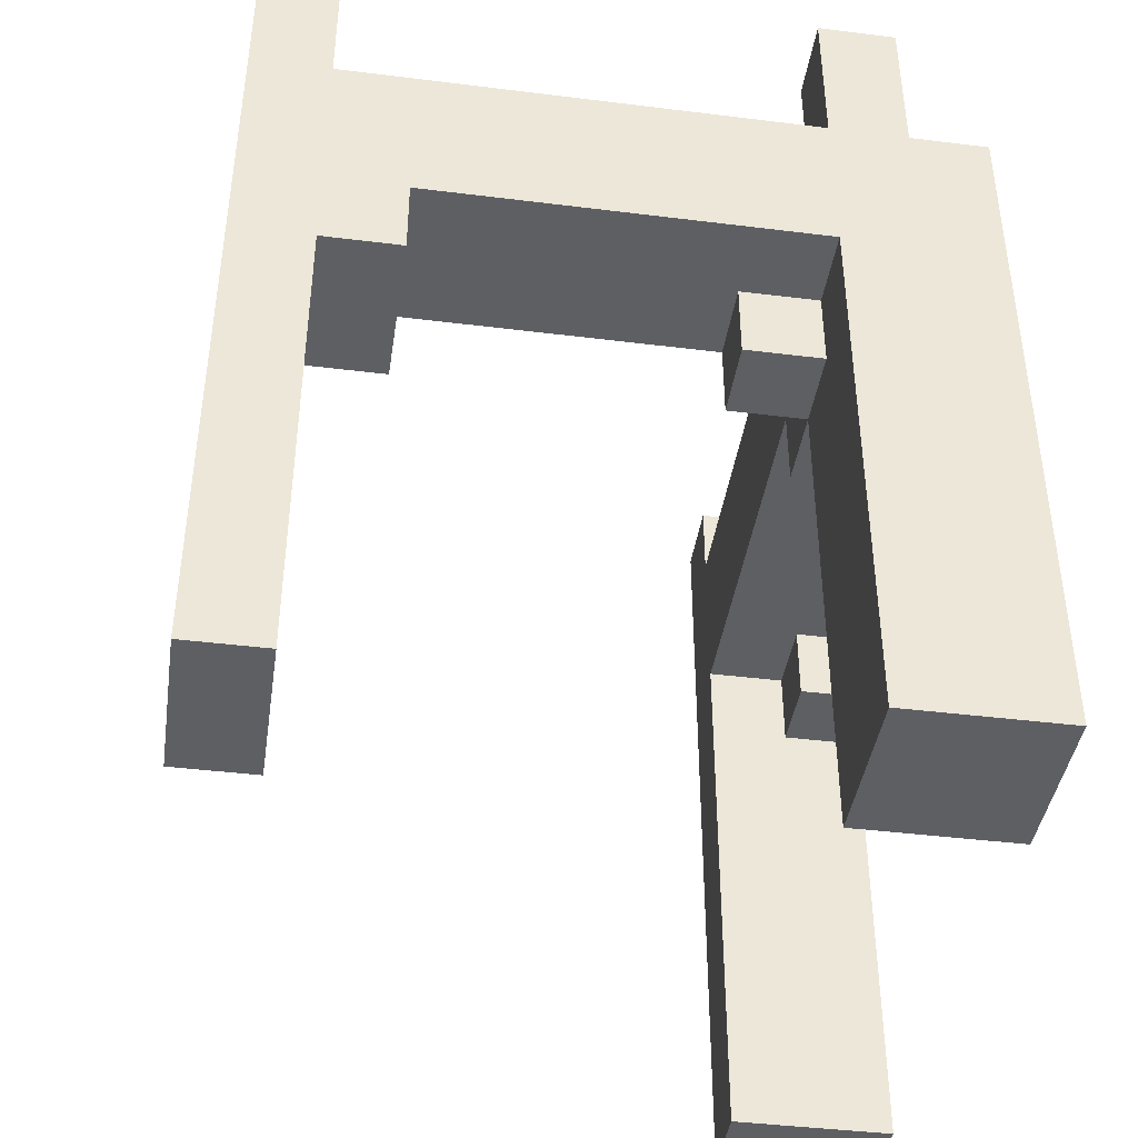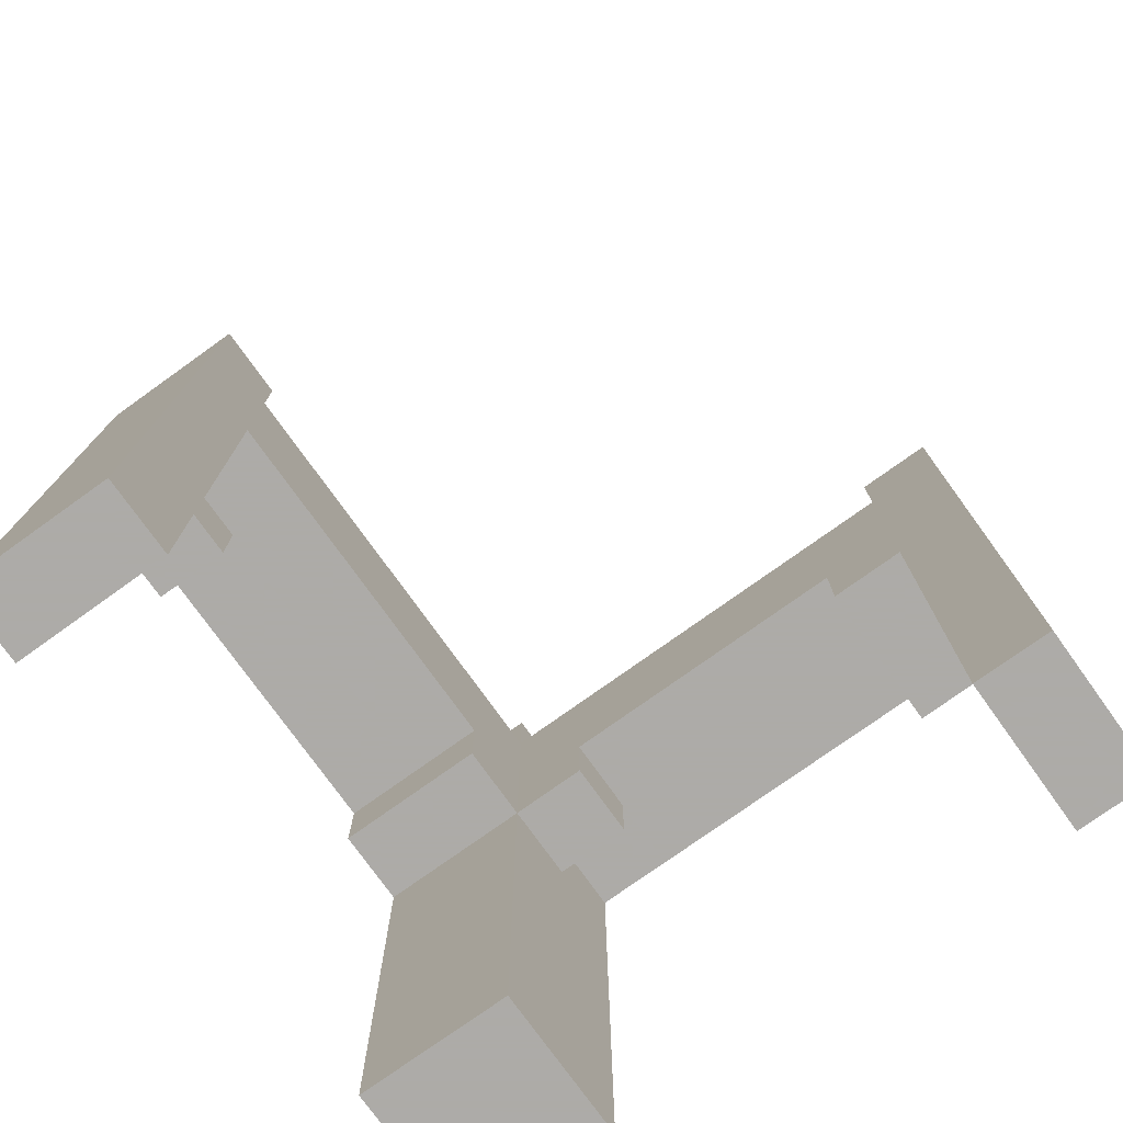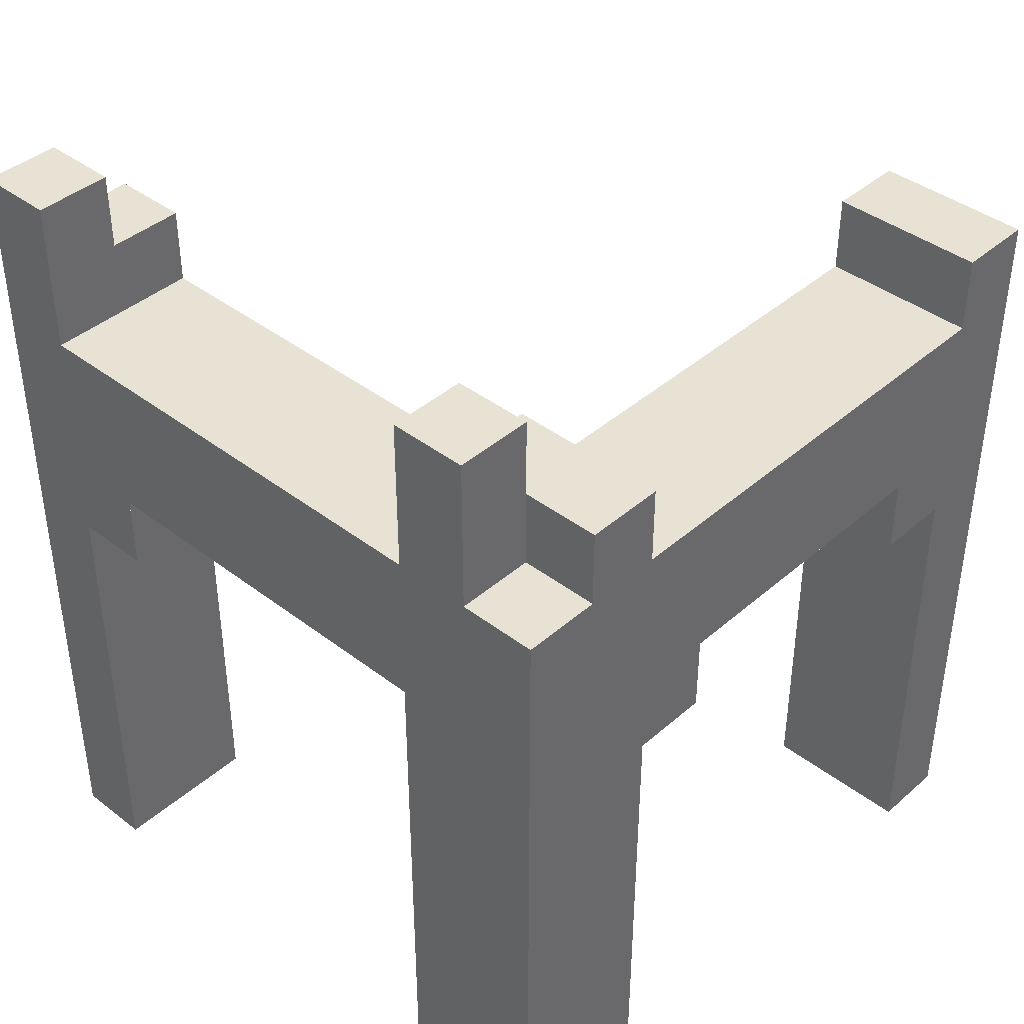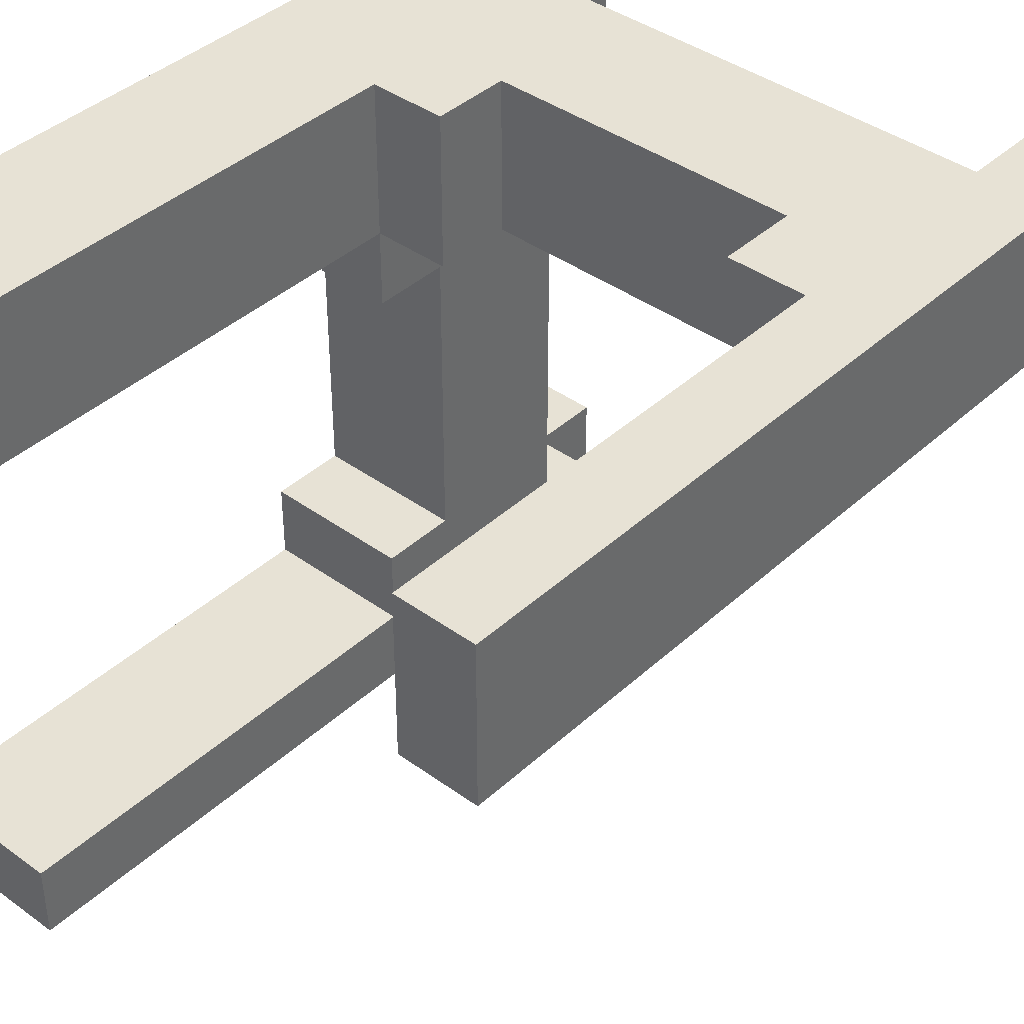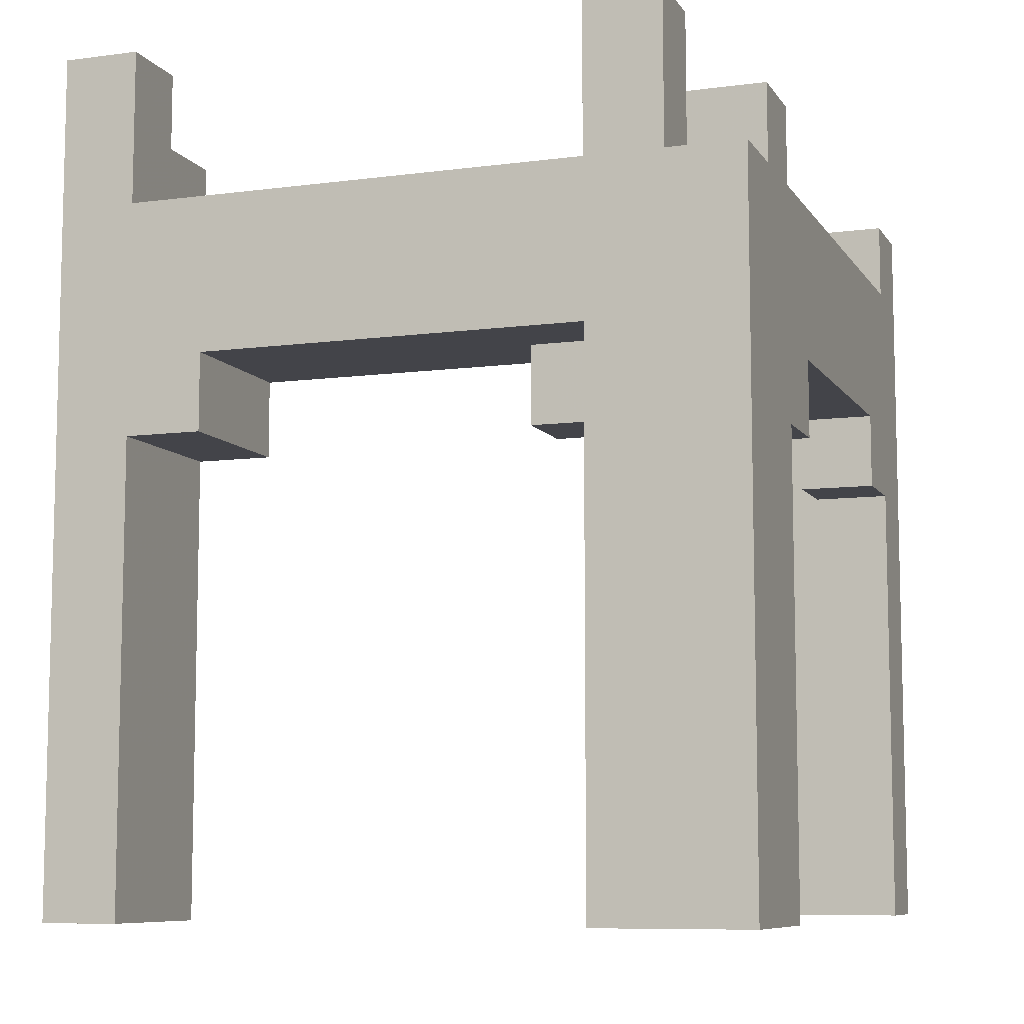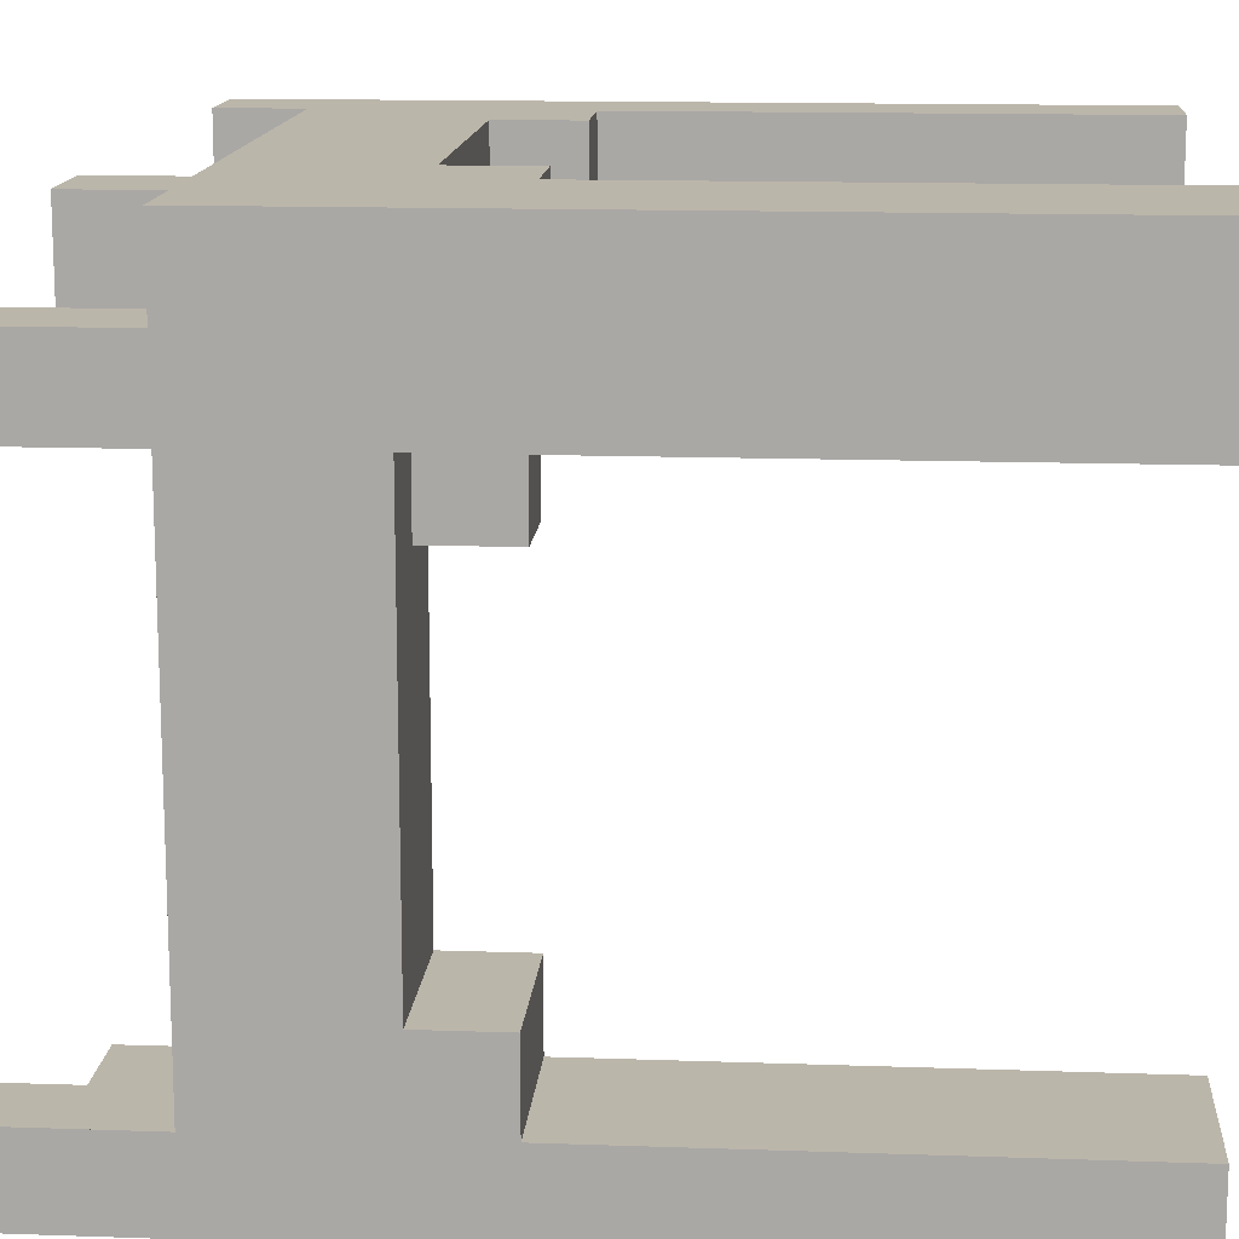
<metadata>
{"format":"obj","ext":"obj","renderer":"f3d","projection":"perspective","resolution":1024,"background":"white","views":[{"elev":-42.0,"azim":-98.5,"up":"+Y"},{"elev":-76.5,"azim":125.6,"up":"+Y"},{"elev":40.6,"azim":-46.8,"up":"+Y"},{"elev":40.2,"azim":41.8,"up":"+Z"},{"elev":-8.5,"azim":-70.3,"up":"+Y"},{"elev":14.1,"azim":-85.6,"up":"+Z"}]}
</metadata>
<code>
g Fence Wood 3_0_
v 0.5 0 -0.0625
v 0.4375 0 -0.0625
v 0.5 0 0.0625
v 0.4375 0 0.0625
v 0.5 0 -0.0625
v 0.4375 0 -0.0625
v 0.5 0.625 -0.0625
v 0.4375 0.625 -0.0625
v 0.5 0 -0.0625
v 0.5 0 0.0625
v 0.5 0.625 -0.0625
v 0.5 0.625 0.0625
v 0.4375 0 -0.0625
v 0.4375 0 0
v 0.4375 0.4375 -0.0625
v 0.4375 0.4375 0
v 0.5 0.625 -0.0625
v 0.4375 0.625 -0.0625
v 0.5 0.625 0.0625
v 0.4375 0.625 0.0625
v 0.4375 0.5625 -0.0625
v 0.4375 0.5625 0.0625
v 0.4375 0.625 -0.0625
v 0.4375 0.625 0.0625
v 0.5 0 0.0625
v 0.4375 0 0.0625
v 0.5 0.625 0.0625
v 0.4375 0.625 0.0625
v 0.4375 0 0
v 0.4375 0 0.0625
v 0.4375 0.375 0
v 0.4375 0.375 0.0625
v 0.4375 0.4375 -0.0625
v 0.125 0.4375 -0.0625
v 0.4375 0.4375 0
v 0.125 0.4375 0
v 0.4375 0.4375 -0.0625
v 0.0625 0.4375 -0.0625
v 0.4375 0.5625 -0.0625
v 0.0625 0.5625 -0.0625
v 0.4375 0.5625 -0.0625
v 0.0625 0.5625 -0.0625
v 0.4375 0.5625 0.0625
v 0.0625 0.5625 0.0625
v 0.4375 0.375 0
v 0.375 0.375 0
v 0.4375 0.375 0.0625
v 0.375 0.375 0.0625
v 0.4375 0.375 0
v 0.375 0.375 0
v 0.4375 0.4375 0
v 0.375 0.4375 0
v 0.4375 0.375 0.0625
v 0.375 0.375 0.0625
v 0.4375 0.5625 0.0625
v 0.375 0.5625 0.0625
v 0.375 0.375 0
v 0.375 0.375 0.0625
v 0.375 0.4375 0
v 0.375 0.4375 0.0625
v 0.375 0.4375 0
v 0.125 0.4375 0
v 0.375 0.4375 0.0625
v 0.125 0.4375 0.0625
v 0.375 0.4375 0.0625
v -0.0625 0.4375 0.0625
v 0.375 0.5625 0.0625
v -0.0625 0.5625 0.0625
v 0.125 0.375 -0.0625
v 0.0625 0.375 -0.0625
v 0.125 0.375 0.0625
v 0.0625 0.375 0.0625
v 0.125 0.375 -0.0625
v 0.0625 0.375 -0.0625
v 0.125 0.4375 -0.0625
v 0.0625 0.4375 -0.0625
v 0.125 0.375 -0.0625
v 0.125 0.375 0.0625
v 0.125 0.4375 -0.0625
v 0.125 0.4375 0.0625
v 0.125 0.375 0.0625
v -0.0625 0.375 0.0625
v 0.125 0.4375 0.0625
v -0.0625 0.4375 0.0625
v 0.0625 0 -0.5
v -0.0625 0 -0.5
v 0.0625 0 -0.4375
v -0.0625 0 -0.4375
v 0.0625 0 -0.5
v -0.0625 0 -0.5
v 0.0625 0.625 -0.5
v -0.0625 0.625 -0.5
v 0.0625 0 -0.4375
v -0.0625 0 -0.4375
v 0.0625 0.375 -0.4375
v -0.0625 0.375 -0.4375
v 0.0625 0 -0.5
v 0.0625 0 -0.4375
v 0.0625 0.625 -0.5
v 0.0625 0.625 -0.4375
v 0.0625 0.625 -0.5
v 0 0.625 -0.5
v 0.0625 0.625 -0.4375
v 0 0.625 -0.4375
v 0.0625 0.5625 -0.4375
v -0.0625 0.5625 -0.4375
v 0.0625 0.625 -0.4375
v -0.0625 0.625 -0.4375
v 0.0625 0.375 -0.4375
v -0.0625 0.375 -0.4375
v 0.0625 0.375 -0.375
v -0.0625 0.375 -0.375
v 0.0625 0.375 -0.375
v -0.0625 0.375 -0.375
v 0.0625 0.4375 -0.375
v -0.0625 0.4375 -0.375
v 0.0625 0.375 -0.4375
v 0.0625 0.375 -0.375
v 0.0625 0.5625 -0.4375
v 0.0625 0.5625 -0.375
v 0.0625 0.5625 -0.4375
v -0.0625 0.5625 -0.4375
v 0.0625 0.5625 -0.0625
v -0.0625 0.5625 -0.0625
v 0.0625 0.4375 -0.375
v -0.0625 0.4375 -0.375
v 0.0625 0.4375 -0.125
v -0.0625 0.4375 -0.125
v 0.0625 0.4375 -0.375
v 0.0625 0.4375 -0.0625
v 0.0625 0.5625 -0.375
v 0.0625 0.5625 -0.0625
v 0.0625 0.375 -0.125
v 0 0.375 -0.125
v 0.0625 0.375 -0.0625
v 0 0.375 -0.0625
v 0.0625 0.375 -0.125
v 0 0.375 -0.125
v 0.0625 0.4375 -0.125
v 0 0.4375 -0.125
v 0.0625 0.375 -0.125
v 0.0625 0.375 -0.0625
v 0.0625 0.4375 -0.125
v 0.0625 0.4375 -0.0625
v 0 0.375 -0.125
v 0 0.375 -0.0625
v 0 0.4375 -0.125
v 0 0.4375 -0.0625
v 0.0625 0 -0.0625
v -0.0625 0 -0.0625
v 0.0625 0 0.0625
v -0.0625 0 0.0625
v 0.0625 0 -0.0625
v -0.0625 0 -0.0625
v 0.0625 0.375 -0.0625
v -0.0625 0.375 -0.0625
v 0.0625 0 -0.0625
v 0.0625 0 0.0625
v 0.0625 0.375 -0.0625
v 0.0625 0.375 0.0625
v 0.0625 0.625 -0.0625
v 0 0.625 -0.0625
v 0.0625 0.625 0.0625
v 0 0.625 0.0625
v 0.0625 0.5625 -0.0625
v -0.0625 0.5625 -0.0625
v 0.0625 0.625 -0.0625
v -0.0625 0.625 -0.0625
v 0.0625 0.5625 -0.0625
v 0.0625 0.5625 0.0625
v 0.0625 0.625 -0.0625
v 0.0625 0.625 0.0625
v 0.0625 0 0.0625
v -0.0625 0 0.0625
v 0.0625 0.375 0.0625
v -0.0625 0.375 0.0625
v 0.0625 0.5625 0.0625
v 0 0.5625 0.0625
v 0.0625 0.625 0.0625
v 0 0.625 0.0625
v 0 0.5625 0
v 0 0.5625 0.0625
v 0 0.625 0
v 0 0.625 0.0625
v -0.0625 0 -0.5
v -0.0625 0 -0.4375
v -0.0625 0.6875 -0.5
v -0.0625 0.6875 -0.4375
v 0 0.6875 -0.5
v -0.0625 0.6875 -0.5
v 0 0.6875 -0.4375
v -0.0625 0.6875 -0.4375
v 0 0.625 -0.5
v -0.0625 0.625 -0.5
v 0 0.6875 -0.5
v -0.0625 0.6875 -0.5
v 0 0.625 -0.4375
v -0.0625 0.625 -0.4375
v 0 0.6875 -0.4375
v -0.0625 0.6875 -0.4375
v 0 0.625 -0.5
v 0 0.625 -0.4375
v 0 0.6875 -0.5
v 0 0.6875 -0.4375
v -0.0625 0.375 -0.4375
v -0.0625 0.375 -0.375
v -0.0625 0.5625 -0.4375
v -0.0625 0.5625 -0.375
v -0.0625 0.4375 -0.375
v -0.0625 0.4375 0.0625
v -0.0625 0.5625 -0.375
v -0.0625 0.5625 0.0625
v 0 0.4375 -0.125
v -0.0625 0.4375 -0.125
v 0 0.4375 -0.0625
v -0.0625 0.4375 -0.0625
v -0.0625 0 -0.0625
v -0.0625 0 0.0625
v -0.0625 0.4375 -0.0625
v -0.0625 0.4375 0.0625
v 0 0.375 -0.0625
v -0.0625 0.375 -0.0625
v 0 0.4375 -0.0625
v -0.0625 0.4375 -0.0625
v 0 0.5625 0
v -0.0625 0.5625 0
v 0 0.6875 0
v -0.0625 0.6875 0
v -0.0625 0.5625 -0.0625
v -0.0625 0.5625 0
v -0.0625 0.6875 -0.0625
v -0.0625 0.6875 0
v 0 0.6875 -0.0625
v -0.0625 0.6875 -0.0625
v 0 0.6875 0
v -0.0625 0.6875 0
v 0 0.625 -0.0625
v -0.0625 0.625 -0.0625
v 0 0.6875 -0.0625
v -0.0625 0.6875 -0.0625
v 0 0.625 -0.0625
v 0 0.625 0
v 0 0.6875 -0.0625
v 0 0.6875 0
v 0 0.5625 0
v -0.0625 0.5625 0
v 0 0.5625 0.0625
v -0.0625 0.5625 0.0625
f 2 1 3
f 2 3 4
f 5 6 7
f 7 6 8
f 10 9 11
f 10 11 12
f 13 14 15
f 15 14 16
f 17 18 19
f 19 18 20
f 21 22 23
f 23 22 24
f 26 25 27
f 26 27 28
f 29 30 31
f 31 30 32
f 34 33 35
f 34 35 36
f 37 38 39
f 39 38 40
f 41 42 43
f 43 42 44
f 46 45 47
f 46 47 48
f 49 50 51
f 51 50 52
f 54 53 55
f 54 55 56
f 57 58 59
f 59 58 60
f 62 61 63
f 62 63 64
f 66 65 67
f 66 67 68
f 70 69 71
f 70 71 72
f 73 74 75
f 75 74 76
f 78 77 79
f 78 79 80
f 82 81 83
f 82 83 84
f 86 85 87
f 86 87 88
f 89 90 91
f 91 90 92
f 94 93 95
f 94 95 96
f 98 97 99
f 98 99 100
f 101 102 103
f 103 102 104
f 106 105 107
f 106 107 108
f 110 109 111
f 110 111 112
f 114 113 115
f 114 115 116
f 118 117 119
f 118 119 120
f 121 122 123
f 123 122 124
f 126 125 127
f 126 127 128
f 130 129 131
f 130 131 132
f 134 133 135
f 134 135 136
f 137 138 139
f 139 138 140
f 142 141 143
f 142 143 144
f 145 146 147
f 147 146 148
f 150 149 151
f 150 151 152
f 153 154 155
f 155 154 156
f 158 157 159
f 158 159 160
f 161 162 163
f 163 162 164
f 165 166 167
f 167 166 168
f 170 169 171
f 170 171 172
f 174 173 175
f 174 175 176
f 178 177 179
f 178 179 180
f 181 182 183
f 183 182 184
f 185 186 187
f 187 186 188
f 189 190 191
f 191 190 192
f 193 194 195
f 195 194 196
f 198 197 199
f 198 199 200
f 202 201 203
f 202 203 204
f 205 206 207
f 207 206 208
f 209 210 211
f 211 210 212
f 214 213 215
f 214 215 216
f 217 218 219
f 219 218 220
f 221 222 223
f 223 222 224
f 226 225 227
f 226 227 228
f 229 230 231
f 231 230 232
f 233 234 235
f 235 234 236
f 237 238 239
f 239 238 240
f 242 241 243
f 242 243 244
f 245 246 247
f 247 246 248

</code>
